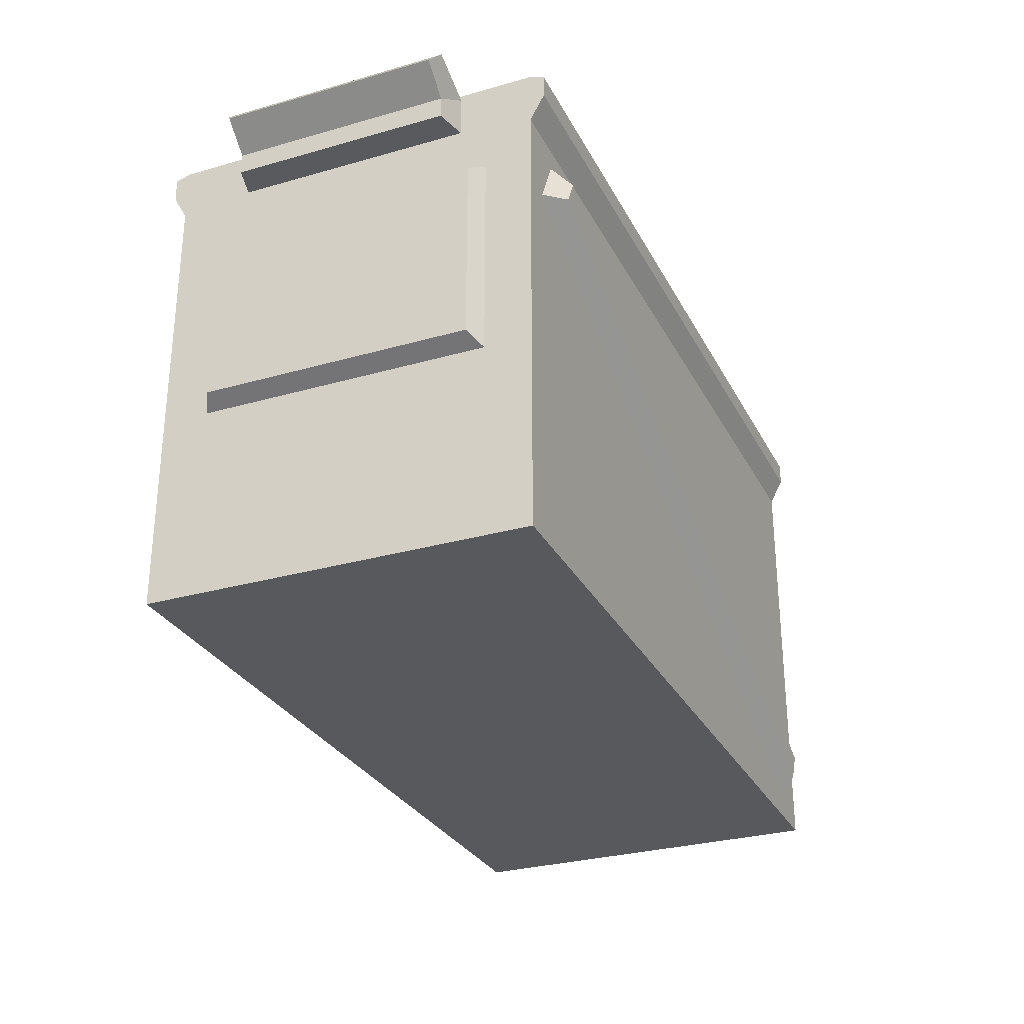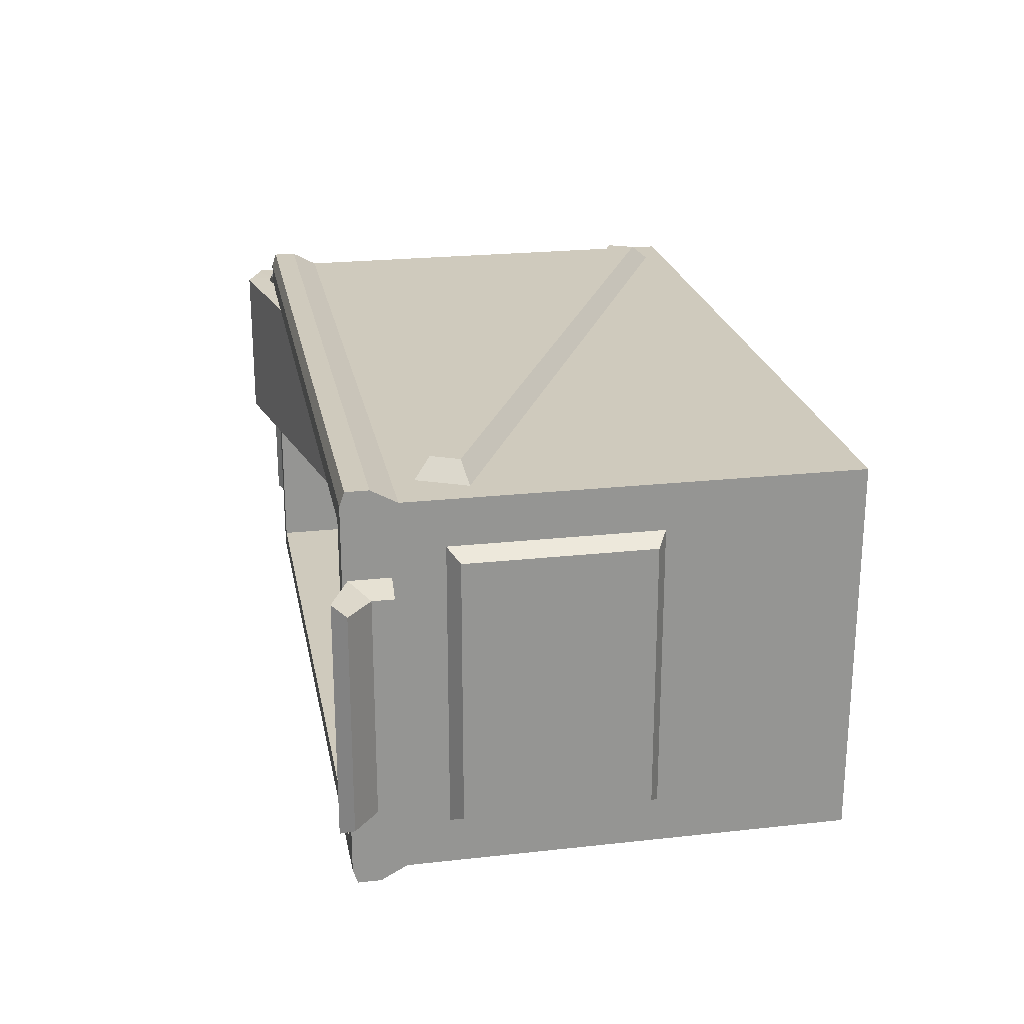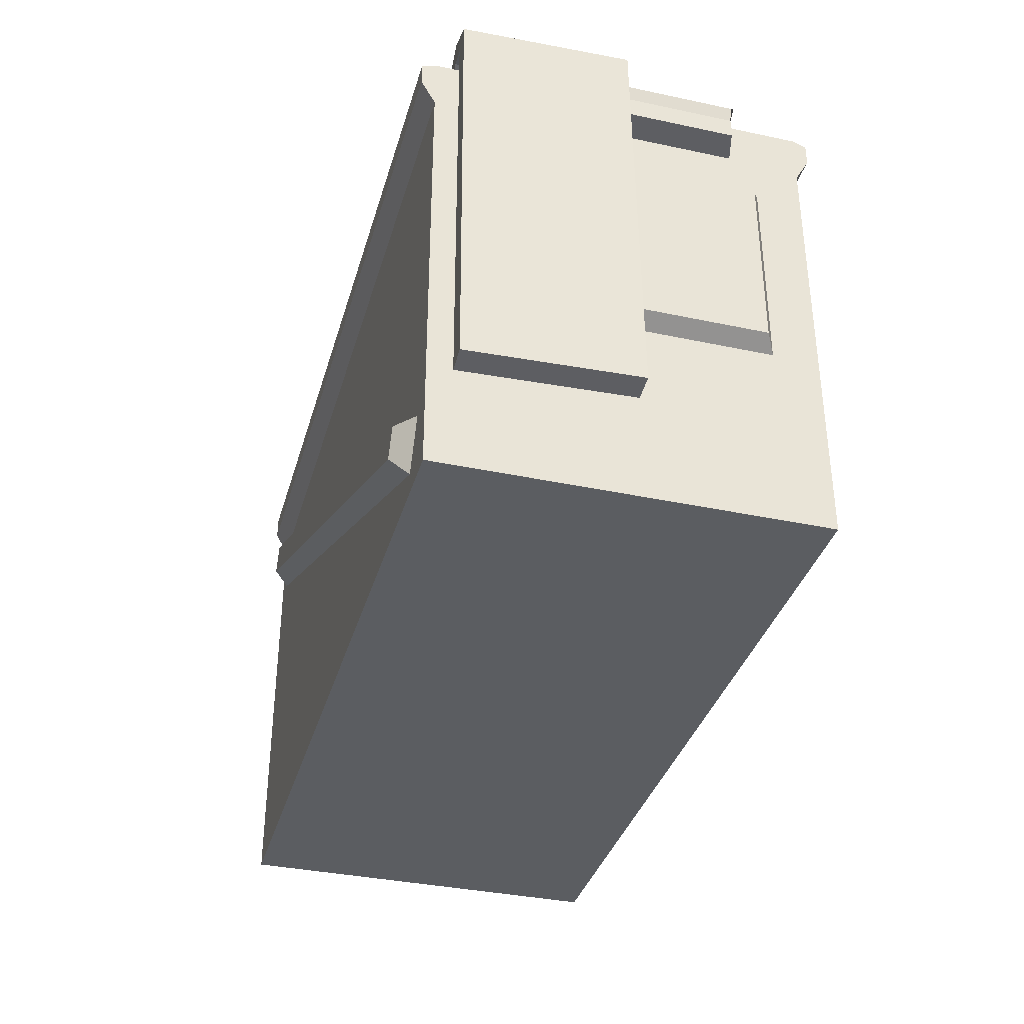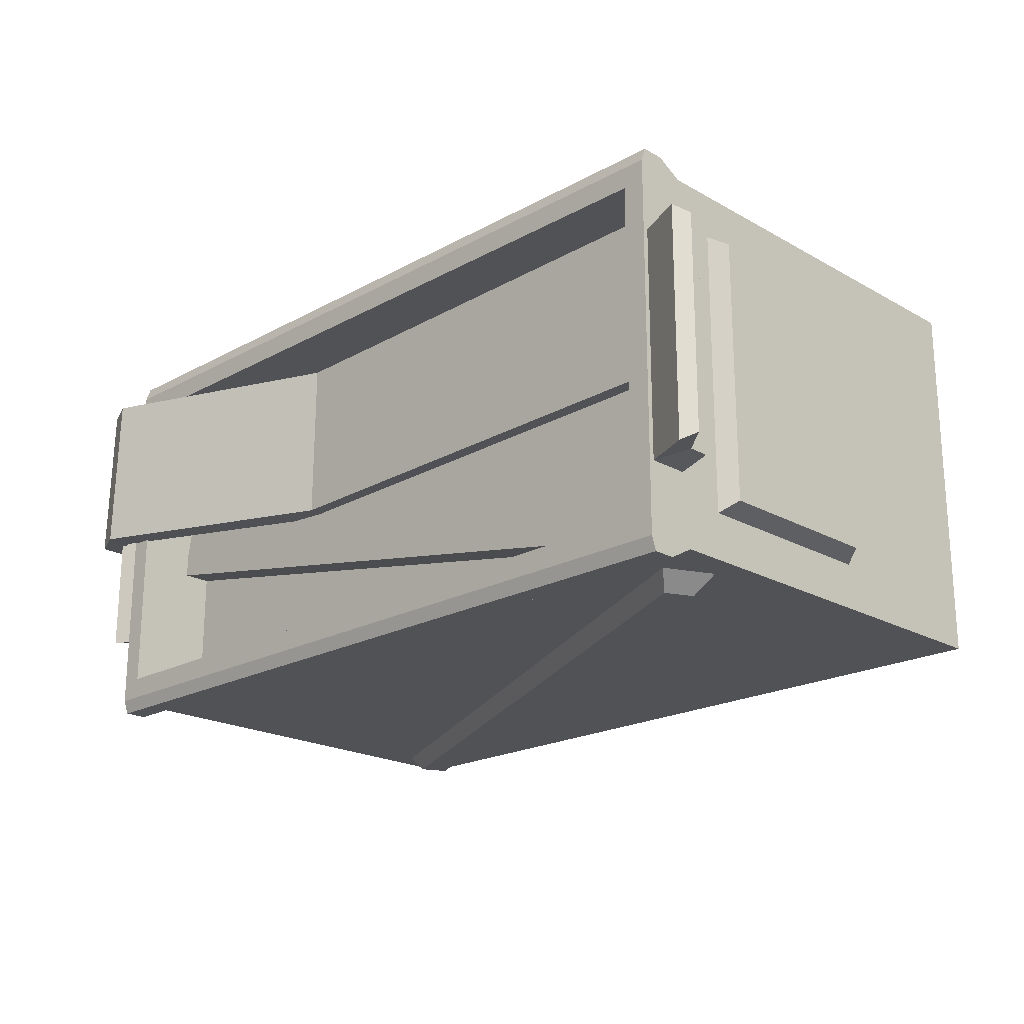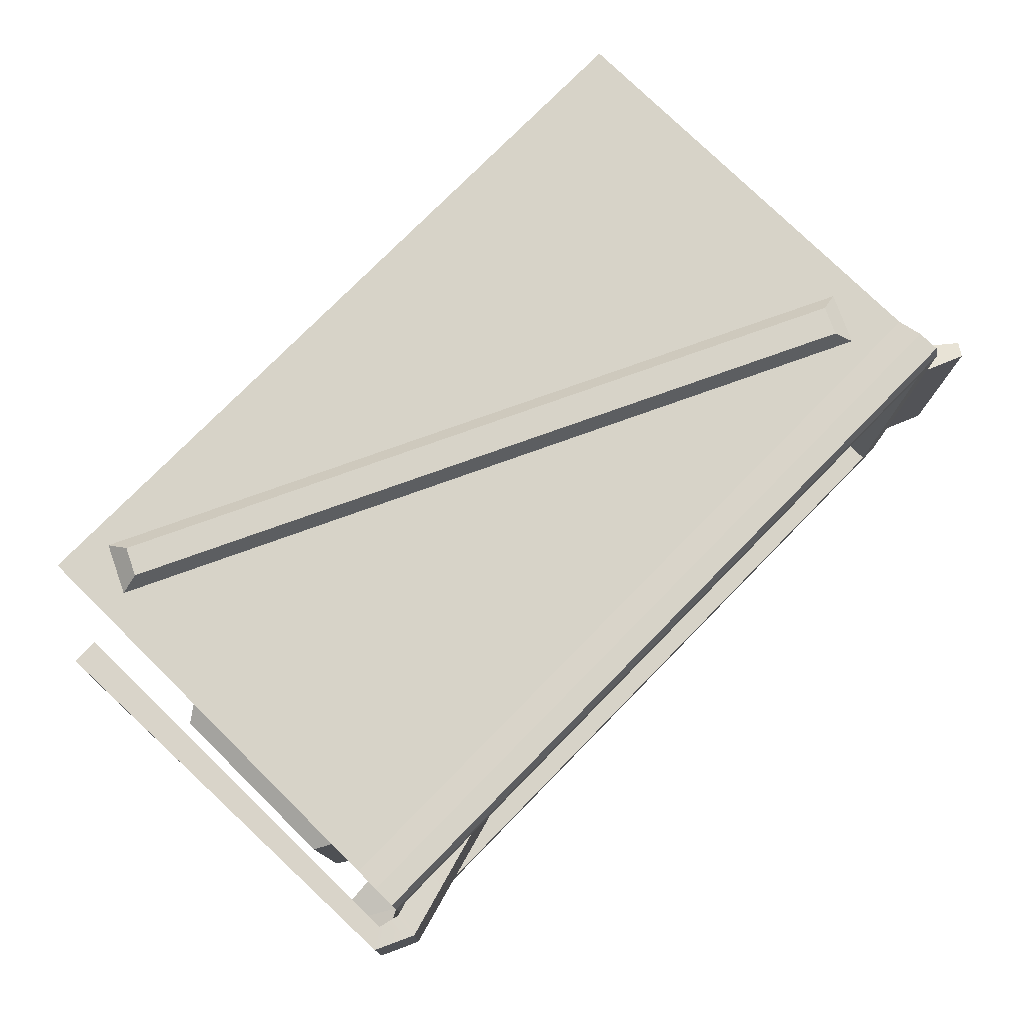
<metadata>
{"format":"obj","ext":"obj","renderer":"f3d","projection":"perspective","resolution":1024,"background":"white","views":[{"elev":-29.2,"azim":-67.0,"up":"+Y"},{"elev":22.9,"azim":-100.7,"up":"+Z"},{"elev":-36.0,"azim":74.4,"up":"+Y"},{"elev":-20.6,"azim":-135.4,"up":"+Z"},{"elev":76.7,"azim":134.5,"up":"+Z"}]}
</metadata>
<code>
g SM_Prop_AmmoBox_04
v -0.2298 0.2297 -0.0007024
v 0.2067 0.2297 0.08064
v -0.2118 0.2297 -0.0972
v 0.2246 0.2297 -0.01586
v -0.2298 0.2544 -0.0007024
v 0.2067 0.2544 0.08064
v 0.2246 0.2544 -0.01586
v -0.2118 0.2544 -0.0972
v -0.222 0.2373 -0.0004859
v 0.222 0.2373 -0.0004859
v -0.222 0.2373 -0.09865
v 0.222 0.2373 -0.09865
v -0.222 0.2373 0.09865
v 0.222 0.2373 0.09865
v -0.2352 0 0.1115
v 0.2352 0 0.1115
v -0.2352 0 -0.1115
v 0.2352 0 -0.1115
v -0.2352 0.2586 -0.1115
v -0.2352 0.2586 0.1115
v 0.2352 0.2586 0.1115
v 0.2352 0.2586 -0.1115
v -0.2188 0.2178 0.1115
v 0.2052 0.01267 0.1115
v 0.2188 0.04074 0.1115
v -0.2052 0.2459 0.1115
v 0.2188 0.04074 -0.1115
v -0.2052 0.2459 -0.1115
v 0.2052 0.01267 -0.1115
v -0.2188 0.2178 -0.1115
v -0.2057 0.2206 0.122
v 0.199 0.02483 0.122
v 0.2067 0.04061 0.122
v -0.1979 0.2364 0.122
v 0.2067 0.04061 -0.122
v -0.1979 0.2364 -0.122
v 0.199 0.02483 -0.122
v -0.2057 0.2206 -0.122
v -0.2352 0.2897 0.1115
v 0.2352 0.2897 0.1115
v 0.2352 0.2897 -0.1115
v -0.2352 0.2897 -0.1115
v -0.222 0.2897 0.09865
v 0.222 0.2897 0.09865
v 0.222 0.2897 -0.09865
v -0.222 0.2897 -0.09865
v -0.222 0.01541 0.09865
v 0.222 0.01541 0.09865
v 0.222 0.01541 -0.09865
v -0.222 0.01541 -0.09865
v -0.2352 0.2736 0.1197
v 0.2352 0.2736 0.1197
v 0.2352 0.2869 0.1197
v -0.2352 0.2869 0.1197
v 0.2352 0.2736 -0.1197
v -0.2352 0.2736 -0.1197
v -0.2352 0.2869 -0.1197
v 0.2352 0.2869 -0.1197
v 0.2352 0.263 0.06878
v 0.2352 0.263 -0.06878
v 0.2352 0.2867 -0.06878
v 0.2352 0.2867 0.06878
v -0.2352 0.263 -0.06878
v -0.2352 0.263 0.06878
v -0.2352 0.2867 0.06878
v -0.2352 0.2867 -0.06878
v 0.2523 0.2638 0.06404
v 0.2523 0.2638 -0.06404
v 0.2523 0.2762 -0.06404
v 0.2523 0.2762 0.06404
v -0.2523 0.2638 -0.06404
v -0.2523 0.2638 0.06404
v -0.2523 0.2762 0.06404
v -0.2523 0.2762 -0.06404
v 0.2475 0.2923 0.06878
v 0.2475 0.2923 -0.06878
v 0.2542 0.2845 0.06404
v 0.2542 0.2845 -0.06404
v -0.2628 0.2985 -0.06878
v -0.2628 0.2985 0.06878
v -0.2695 0.2907 -0.06404
v -0.2695 0.2907 0.06404
v -0.2352 0.1132 -0.08435
v -0.2352 0.1132 0.08435
v -0.2352 0.2337 0.08435
v -0.2352 0.2337 -0.08435
v 0.2352 0.1132 -0.08435
v 0.2352 0.1132 0.08435
v 0.2352 0.2337 -0.08435
v 0.2352 0.2337 0.08435
v -0.2456 0.1194 -0.07821
v -0.2456 0.1194 0.07821
v -0.2456 0.2274 0.07821
v -0.2456 0.2274 -0.07821
v 0.2456 0.1194 -0.07821
v 0.2456 0.1194 0.07821
v 0.2456 0.2274 -0.07821
v 0.2456 0.2274 0.07821
v 0.07588 0.2629 0.09001
v 0.2674 0.04796 0.1015
v 0.2715 0.04796 0.003428
v 0.07659 0.2629 -0.008146
v 0.2384 0.307 0.1003
v 0.2414 0.307 0.002154
v 0.2603 0.2966 0.1012
v 0.2636 0.2966 0.003092
v -0.2002 0.2629 0.09405
v -0.1995 0.2629 -0.004111
v 0.07791 0.2475 0.09005
v 0.2371 0.2923 0.1002
v 0.2401 0.2923 0.002086
v 0.07862 0.2475 -0.008107
v 0.2492 0.2892 0.1008
v 0.2524 0.2892 0.002689
v 0.2517 0.04732 0.1009
v 0.2559 0.04732 0.002837
v -0.1995 0.2473 -0.004111
v -0.2002 0.2473 0.09405
v -0.2298 0.2297 -0.0007024
v -0.2298 0.2544 -0.0007024
v 0.2067 0.2544 0.08064
v 0.2067 0.2297 0.08064
v 0.2067 0.2297 0.08064
v 0.2067 0.2544 0.08064
v 0.2246 0.2544 -0.01586
v 0.2246 0.2297 -0.01586
v 0.2246 0.2297 -0.01586
v 0.2246 0.2544 -0.01586
v -0.2118 0.2544 -0.0972
v -0.2118 0.2297 -0.0972
v -0.2118 0.2297 -0.0972
v -0.2118 0.2544 -0.0972
v -0.2298 0.2544 -0.0007024
v -0.2298 0.2297 -0.0007024
v -0.222 0.2373 -0.0004859
v 0.222 0.2373 -0.0004859
v -0.2352 0 0.1115
v 0.2352 0 0.1115
v 0.2352 0 -0.1115
v -0.2352 0 -0.1115
v -0.2188 0.2178 0.1115
v -0.2057 0.2206 0.122
v 0.199 0.02483 0.122
v 0.2052 0.01267 0.1115
v 0.2052 0.01267 0.1115
v 0.199 0.02483 0.122
v 0.2067 0.04061 0.122
v 0.2188 0.04074 0.1115
v 0.2188 0.04074 0.1115
v 0.2067 0.04061 0.122
v -0.1979 0.2364 0.122
v -0.2052 0.2459 0.1115
v -0.2052 0.2459 0.1115
v -0.1979 0.2364 0.122
v -0.2057 0.2206 0.122
v -0.2188 0.2178 0.1115
v -0.2052 0.2459 -0.1115
v -0.1979 0.2364 -0.122
v 0.2067 0.04061 -0.122
v 0.2188 0.04074 -0.1115
v 0.2188 0.04074 -0.1115
v 0.2067 0.04061 -0.122
v 0.199 0.02483 -0.122
v 0.2052 0.01267 -0.1115
v 0.2052 0.01267 -0.1115
v 0.199 0.02483 -0.122
v -0.2057 0.2206 -0.122
v -0.2188 0.2178 -0.1115
v -0.2188 0.2178 -0.1115
v -0.2057 0.2206 -0.122
v -0.1979 0.2364 -0.122
v -0.2052 0.2459 -0.1115
v -0.222 0.2897 0.09865
v -0.222 0.01541 0.09865
v 0.222 0.01541 0.09865
v 0.222 0.2897 0.09865
v 0.222 0.2897 0.09865
v 0.222 0.01541 0.09865
v 0.222 0.01541 -0.09865
v 0.222 0.2897 -0.09865
v 0.222 0.2897 -0.09865
v 0.222 0.01541 -0.09865
v -0.222 0.01541 -0.09865
v -0.222 0.2897 -0.09865
v -0.222 0.2897 -0.09865
v -0.222 0.01541 -0.09865
v -0.222 0.01541 0.09865
v -0.222 0.2897 0.09865
v -0.2352 0.2586 0.1115
v -0.2352 0.2736 0.1197
v 0.2352 0.2736 0.1197
v 0.2352 0.2586 0.1115
v 0.2352 0.2586 0.1115
v 0.2352 0.2736 0.1197
v 0.2352 0.2869 0.1197
v 0.2352 0.2897 0.1115
v 0.2352 0.2897 0.1115
v 0.2352 0.2869 0.1197
v -0.2352 0.2869 0.1197
v -0.2352 0.2897 0.1115
v -0.2352 0.2897 0.1115
v -0.2352 0.2869 0.1197
v -0.2352 0.2736 0.1197
v -0.2352 0.2586 0.1115
v 0.2352 0.2586 -0.1115
v 0.2352 0.2736 -0.1197
v -0.2352 0.2736 -0.1197
v -0.2352 0.2586 -0.1115
v -0.2352 0.2586 -0.1115
v -0.2352 0.2736 -0.1197
v -0.2352 0.2869 -0.1197
v -0.2352 0.2897 -0.1115
v -0.2352 0.2897 -0.1115
v -0.2352 0.2869 -0.1197
v 0.2352 0.2869 -0.1197
v 0.2352 0.2897 -0.1115
v 0.2352 0.2897 -0.1115
v 0.2352 0.2869 -0.1197
v 0.2352 0.2736 -0.1197
v 0.2352 0.2586 -0.1115
v 0.2352 0.263 0.06878
v 0.2523 0.2638 0.06404
v 0.2523 0.2638 -0.06404
v 0.2352 0.263 -0.06878
v 0.2352 0.263 -0.06878
v 0.2523 0.2638 -0.06404
v 0.2523 0.2762 -0.06404
v 0.2352 0.2867 -0.06878
v 0.2352 0.2867 0.06878
v 0.2523 0.2762 0.06404
v 0.2523 0.2638 0.06404
v 0.2352 0.263 0.06878
v -0.2352 0.263 -0.06878
v -0.2523 0.2638 -0.06404
v -0.2523 0.2638 0.06404
v -0.2352 0.263 0.06878
v -0.2352 0.263 0.06878
v -0.2523 0.2638 0.06404
v -0.2523 0.2762 0.06404
v -0.2352 0.2867 0.06878
v -0.2352 0.2867 -0.06878
v -0.2523 0.2762 -0.06404
v -0.2523 0.2638 -0.06404
v -0.2352 0.263 -0.06878
v 0.2352 0.2867 -0.06878
v 0.2475 0.2923 -0.06878
v 0.2475 0.2923 0.06878
v 0.2352 0.2867 0.06878
v 0.2352 0.2867 0.06878
v 0.2475 0.2923 0.06878
v 0.2542 0.2845 0.06404
v 0.2523 0.2762 0.06404
v 0.2523 0.2762 0.06404
v 0.2542 0.2845 0.06404
v 0.2542 0.2845 -0.06404
v 0.2523 0.2762 -0.06404
v 0.2523 0.2762 -0.06404
v 0.2542 0.2845 -0.06404
v 0.2475 0.2923 -0.06878
v 0.2352 0.2867 -0.06878
v -0.2352 0.2867 0.06878
v -0.2628 0.2985 0.06878
v -0.2628 0.2985 -0.06878
v -0.2352 0.2867 -0.06878
v -0.2352 0.2867 -0.06878
v -0.2628 0.2985 -0.06878
v -0.2695 0.2907 -0.06404
v -0.2523 0.2762 -0.06404
v -0.2523 0.2762 -0.06404
v -0.2695 0.2907 -0.06404
v -0.2695 0.2907 0.06404
v -0.2523 0.2762 0.06404
v -0.2523 0.2762 0.06404
v -0.2695 0.2907 0.06404
v -0.2628 0.2985 0.06878
v -0.2352 0.2867 0.06878
v -0.2352 0 -0.1115
v -0.2352 0 0.1115
v 0.2352 0 0.1115
v 0.2352 0 -0.1115
v -0.2352 0.1132 -0.08435
v -0.2456 0.1194 -0.07821
v -0.2456 0.1194 0.07821
v -0.2352 0.1132 0.08435
v -0.2352 0.1132 0.08435
v -0.2456 0.1194 0.07821
v -0.2456 0.2274 0.07821
v -0.2352 0.2337 0.08435
v -0.2352 0.2337 0.08435
v -0.2456 0.2274 0.07821
v -0.2456 0.2274 -0.07821
v -0.2352 0.2337 -0.08435
v -0.2352 0.2337 -0.08435
v -0.2456 0.2274 -0.07821
v -0.2456 0.1194 -0.07821
v -0.2352 0.1132 -0.08435
v 0.2352 0.1132 0.08435
v 0.2456 0.1194 0.07821
v 0.2456 0.1194 -0.07821
v 0.2352 0.1132 -0.08435
v 0.2352 0.1132 -0.08435
v 0.2456 0.1194 -0.07821
v 0.2456 0.2274 -0.07821
v 0.2352 0.2337 -0.08435
v 0.2352 0.2337 -0.08435
v 0.2456 0.2274 -0.07821
v 0.2456 0.2274 0.07821
v 0.2352 0.2337 0.08435
v 0.2352 0.2337 0.08435
v 0.2456 0.2274 0.07821
v 0.2456 0.1194 0.07821
v 0.2352 0.1132 0.08435
v 0.2401 0.2923 0.002086
v 0.2371 0.2923 0.1002
v 0.2524 0.2892 0.002689
v 0.2492 0.2892 0.1008
v 0.07791 0.2475 0.09005
v 0.07862 0.2475 -0.008107
v 0.2414 0.307 0.002154
v 0.2384 0.307 0.1003
v 0.2636 0.2966 0.003092
v 0.2603 0.2966 0.1012
v 0.07588 0.2629 0.09001
v 0.07659 0.2629 -0.008146
v 0.07588 0.2629 0.09001
v 0.2384 0.307 0.1003
v 0.2371 0.2923 0.1002
v 0.07791 0.2475 0.09005
v 0.2414 0.307 0.002154
v 0.07659 0.2629 -0.008146
v 0.07862 0.2475 -0.008107
v 0.2401 0.2923 0.002086
v 0.2603 0.2966 0.1012
v 0.2492 0.2892 0.1008
v 0.2636 0.2966 0.003092
v 0.2524 0.2892 0.002689
v 0.2674 0.04796 0.1015
v 0.2517 0.04732 0.1009
v 0.2674 0.04796 0.1015
v 0.2715 0.04796 0.003428
v 0.2559 0.04732 0.002837
v 0.2517 0.04732 0.1009
v 0.2715 0.04796 0.003428
v 0.2559 0.04732 0.002837
v -0.1995 0.2629 -0.004111
v -0.1995 0.2473 -0.004111
v -0.1995 0.2629 -0.004111
v -0.2002 0.2629 0.09405
v -0.2002 0.2473 0.09405
v -0.1995 0.2473 -0.004111
v -0.2002 0.2629 0.09405
v -0.2002 0.2473 0.09405
g SM_Prop_AmmoBox_04_0
f 7 8 5
f 6 7 5
f 4 2 1
f 3 4 1
f 121 120 119
f 122 121 119
f 125 124 123
f 126 125 123
f 129 128 127
f 130 129 127
f 133 132 131
f 134 133 131
f 12 11 9
f 10 12 9
f 136 135 13
f 14 136 13
f 16 15 17
f 18 16 17
f 93 94 91
f 92 93 91
f 33 34 31
f 32 33 31
f 97 98 96
f 95 97 96
f 37 38 36
f 35 37 36
f 143 142 141
f 144 143 141
f 147 146 145
f 148 147 145
f 151 150 149
f 152 151 149
f 155 154 153
f 156 155 153
f 159 158 157
f 160 159 157
f 163 162 161
f 164 163 161
f 167 166 165
f 168 167 165
f 171 170 169
f 172 171 169
f 49 50 47
f 48 49 47
f 53 54 51
f 52 53 51
f 69 70 67
f 68 69 67
f 57 58 55
f 56 57 55
f 73 74 71
f 72 73 71
f 175 174 173
f 176 175 173
f 179 178 177
f 180 179 177
f 183 182 181
f 184 183 181
f 187 186 185
f 188 187 185
f 191 190 189
f 192 191 189
f 195 194 193
f 196 195 193
f 193 59 196
f 59 62 196
f 196 62 217
f 60 59 193
f 62 61 217
f 61 60 220
f 217 61 220
f 220 60 193
f 220 219 217
f 219 218 217
f 193 90 220
f 90 89 220
f 88 90 193
f 220 89 280
f 279 88 193
f 89 87 280
f 87 88 279
f 280 87 279
f 199 198 197
f 200 199 197
f 203 202 201
f 204 203 201
f 201 65 204
f 66 65 201
f 212 66 201
f 63 66 212
f 209 63 212
f 212 211 209
f 211 210 209
f 65 64 204
f 64 63 209
f 204 64 209
f 209 86 204
f 86 85 204
f 83 86 209
f 204 85 278
f 277 83 209
f 85 84 278
f 84 83 277
f 278 84 277
f 207 206 205
f 208 207 205
f 215 214 213
f 216 215 213
f 223 222 221
f 224 223 221
f 227 226 225
f 228 227 225
f 77 78 76
f 75 77 76
f 231 230 229
f 232 231 229
f 235 234 233
f 236 235 233
f 239 238 237
f 240 239 237
f 81 82 80
f 79 81 80
f 243 242 241
f 244 243 241
f 247 246 245
f 248 247 245
f 251 250 249
f 252 251 249
f 255 254 253
f 256 255 253
f 259 258 257
f 260 259 257
f 263 262 261
f 264 263 261
f 267 266 265
f 268 267 265
f 271 270 269
f 272 271 269
f 275 274 273
f 276 275 273
f 283 282 281
f 284 283 281
f 287 286 285
f 288 287 285
f 291 290 289
f 292 291 289
f 295 294 293
f 296 295 293
f 299 298 297
f 300 299 297
f 303 302 301
f 304 303 301
f 307 306 305
f 308 307 305
f 311 310 309
f 312 311 309
f 111 110 109
f 112 111 109
f 113 314 313
f 114 113 313
f 115 316 315
f 116 115 315
f 117 318 317
f 118 117 317
f 104 102 99
f 103 104 99
f 105 106 319
f 320 105 319
f 100 101 321
f 322 100 321
f 108 107 323
f 324 108 323
f 338 337 333
f 334 338 333
f 334 333 326
f 327 334 326
f 327 326 325
f 328 327 325
f 328 325 351
f 352 328 351
f 341 340 339
f 342 341 339
f 344 336 343
f 336 335 343
f 336 332 335
f 332 329 335
f 332 331 329
f 331 330 329
f 331 346 330
f 346 345 330
f 349 348 347
f 350 349 347
f 140 30 29
f 140 29 139
f 19 30 140
f 139 29 27
f 19 28 30
f 139 27 22
f 22 27 28
f 22 28 19
f 138 24 137
f 24 23 137
f 25 24 138
f 137 23 20
f 21 25 138
f 23 26 20
f 26 25 21
f 20 26 21
f 46 45 41
f 41 45 40
f 42 46 41
f 45 44 40
f 43 46 42
f 40 44 39
f 39 43 42
f 44 43 39

</code>
